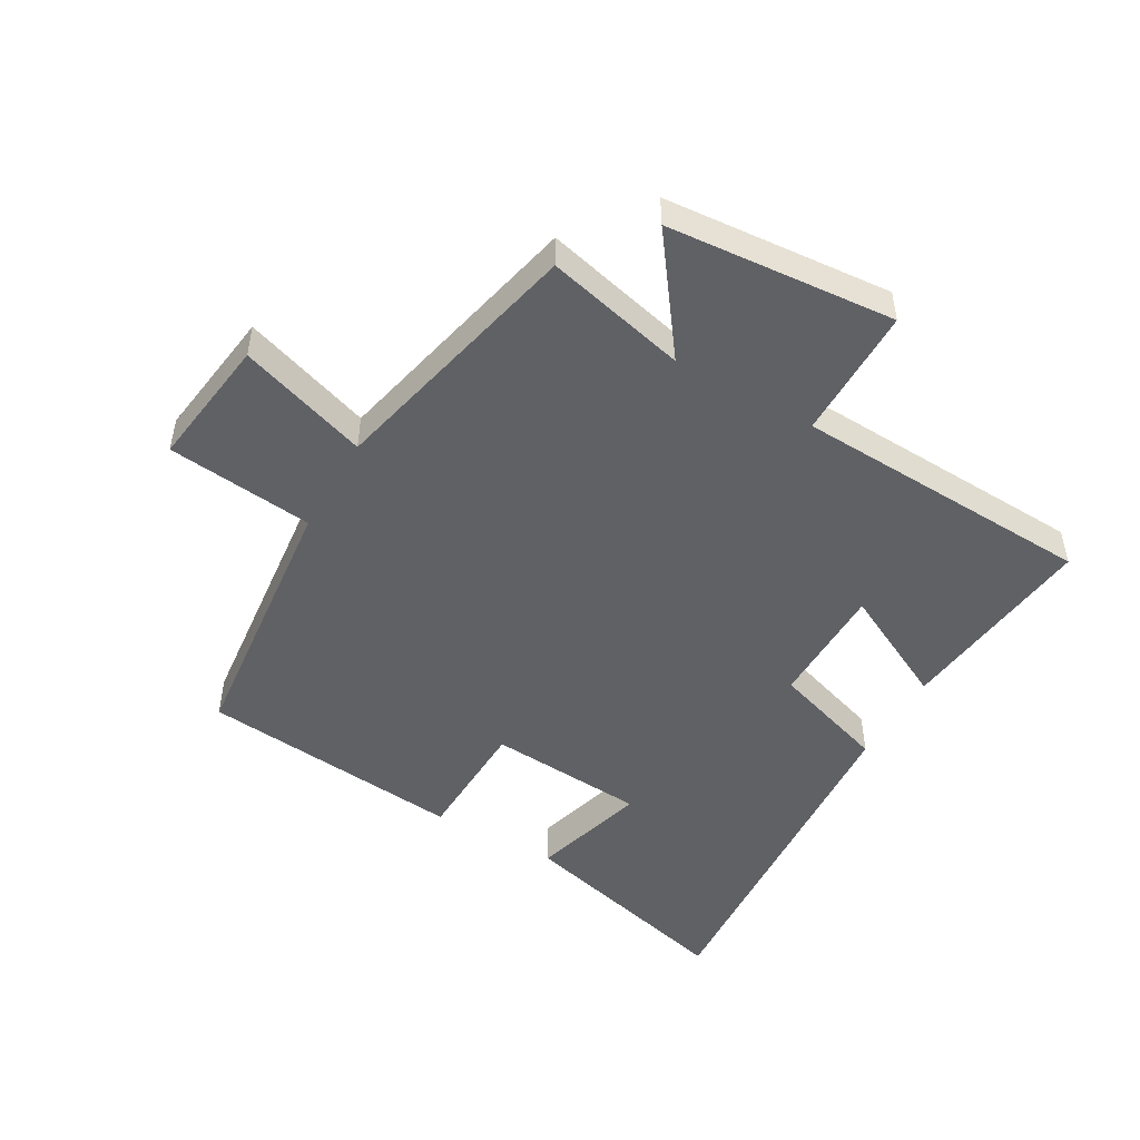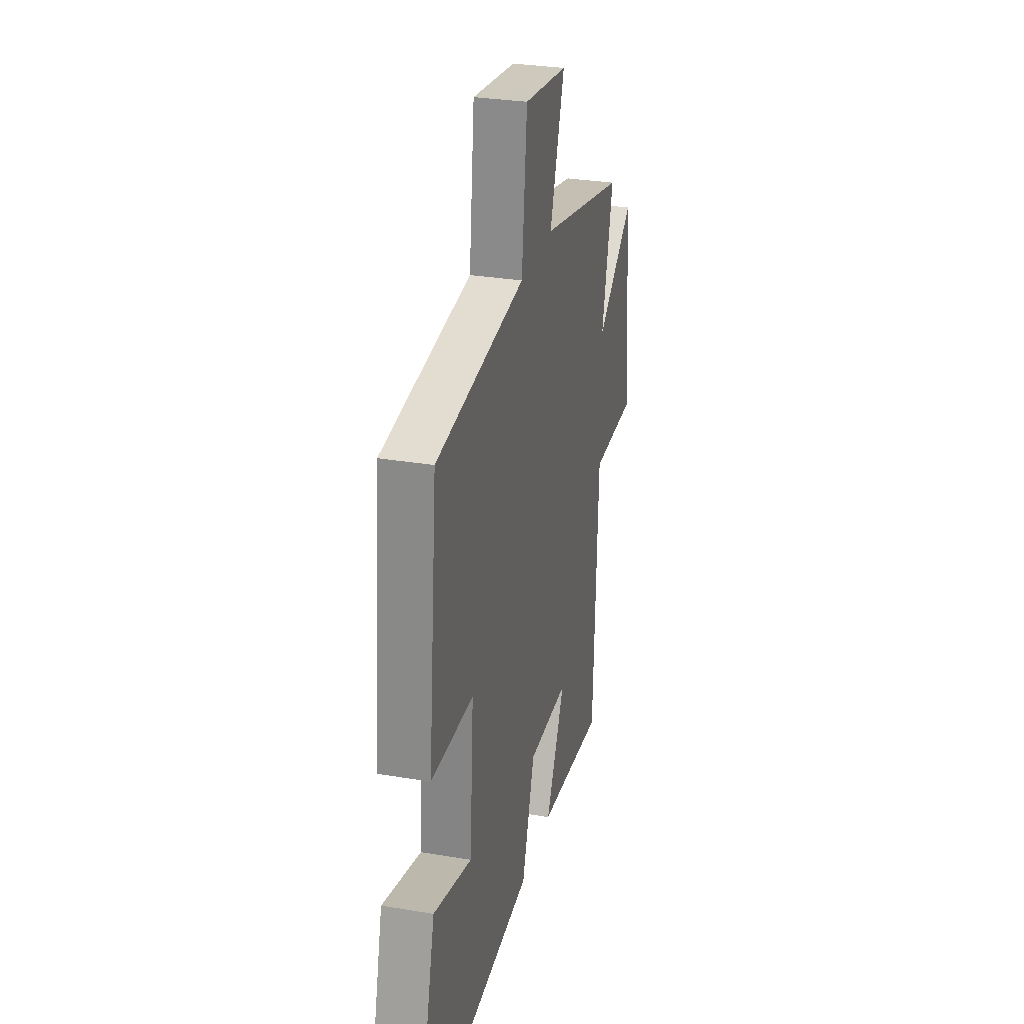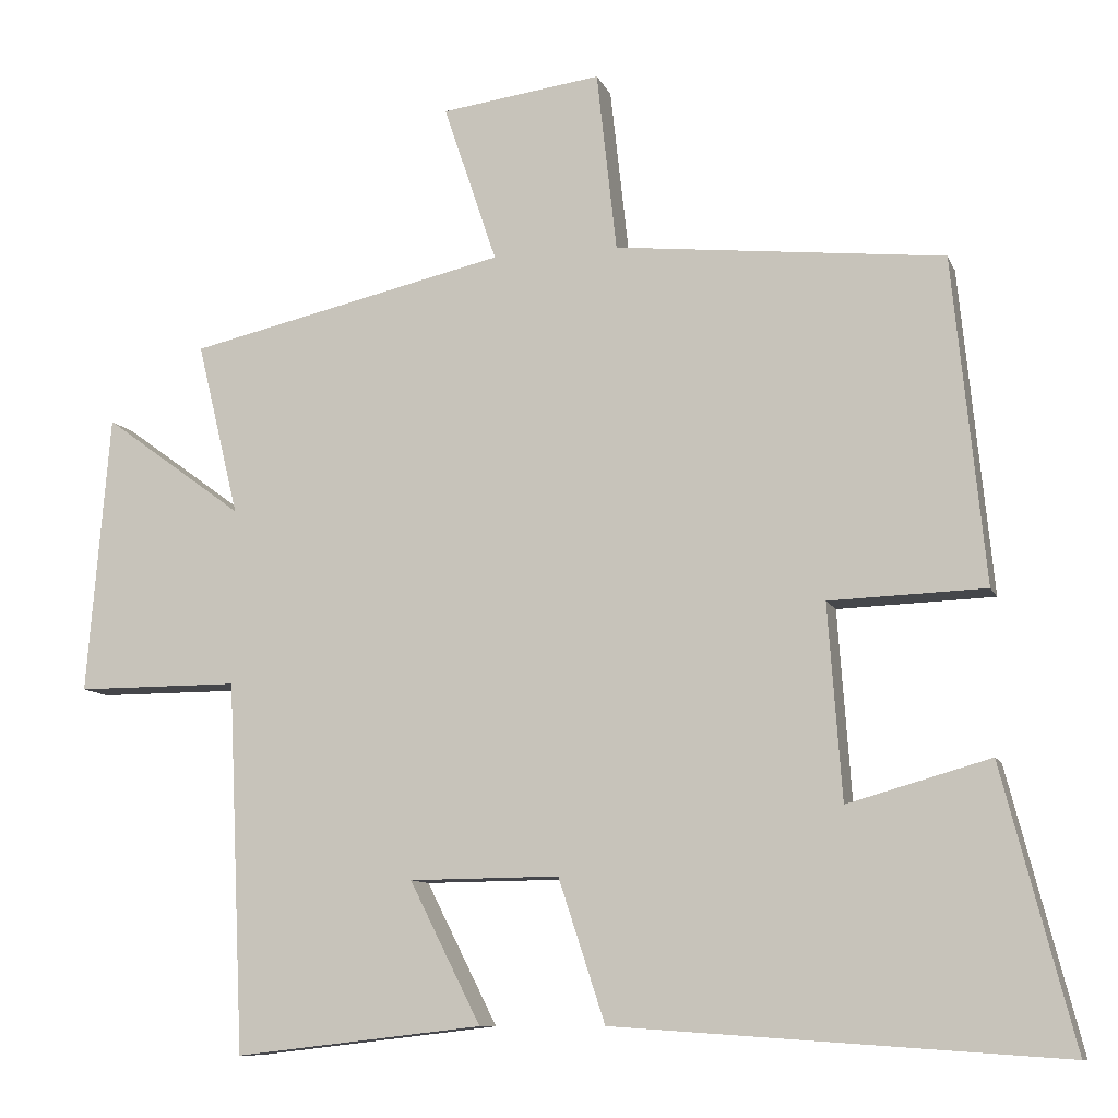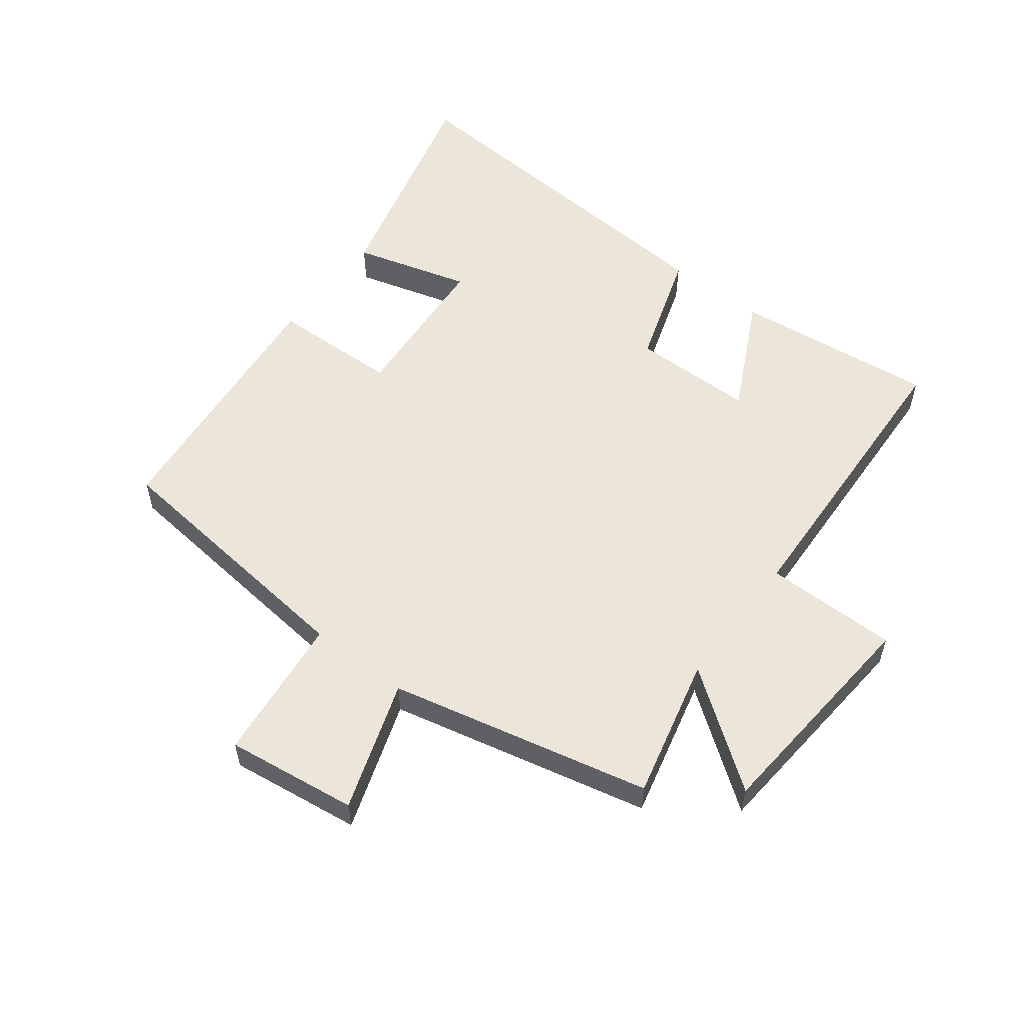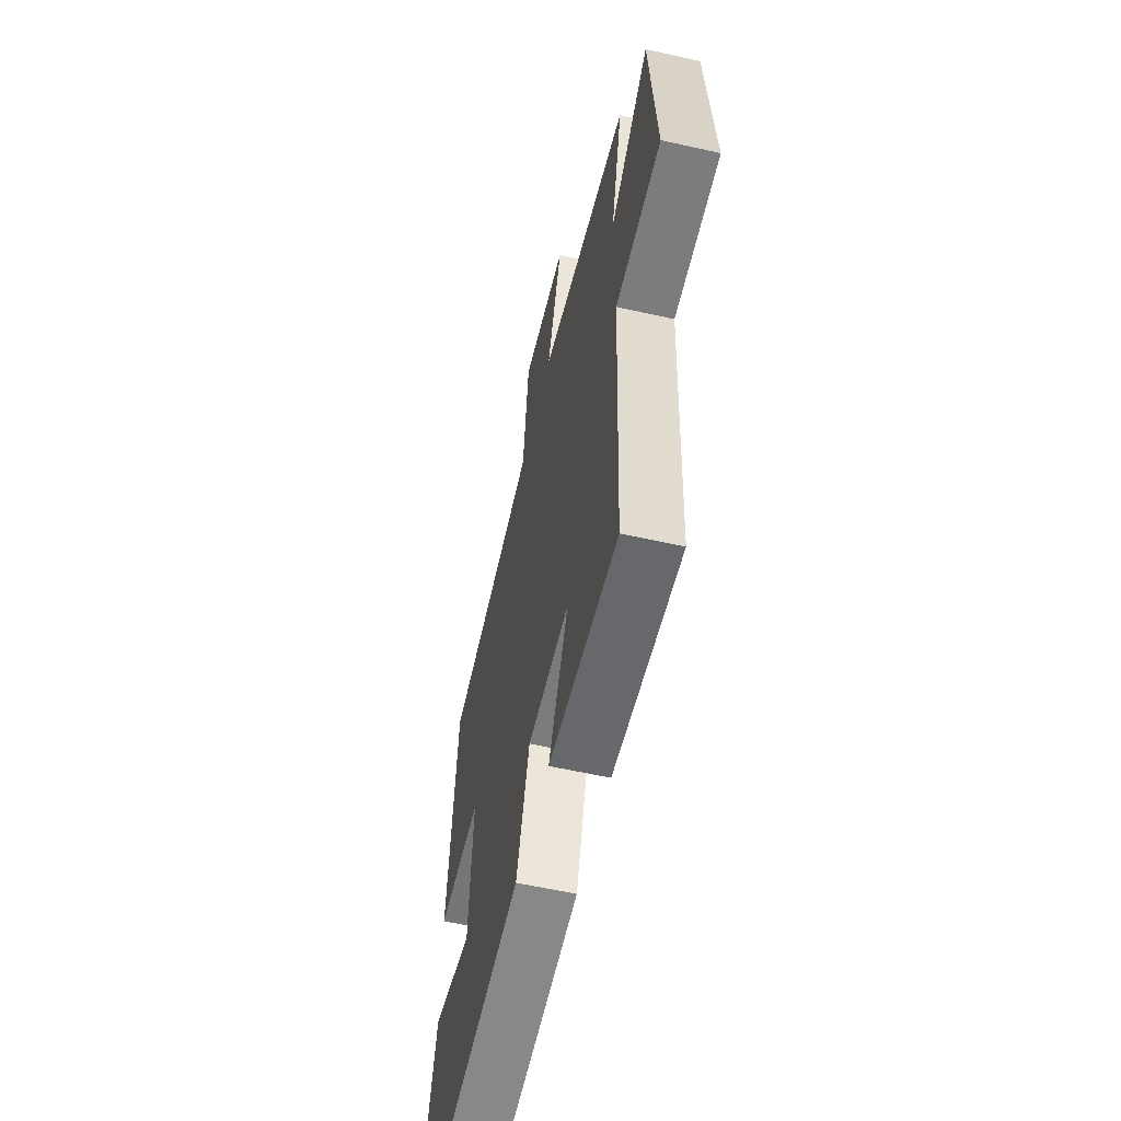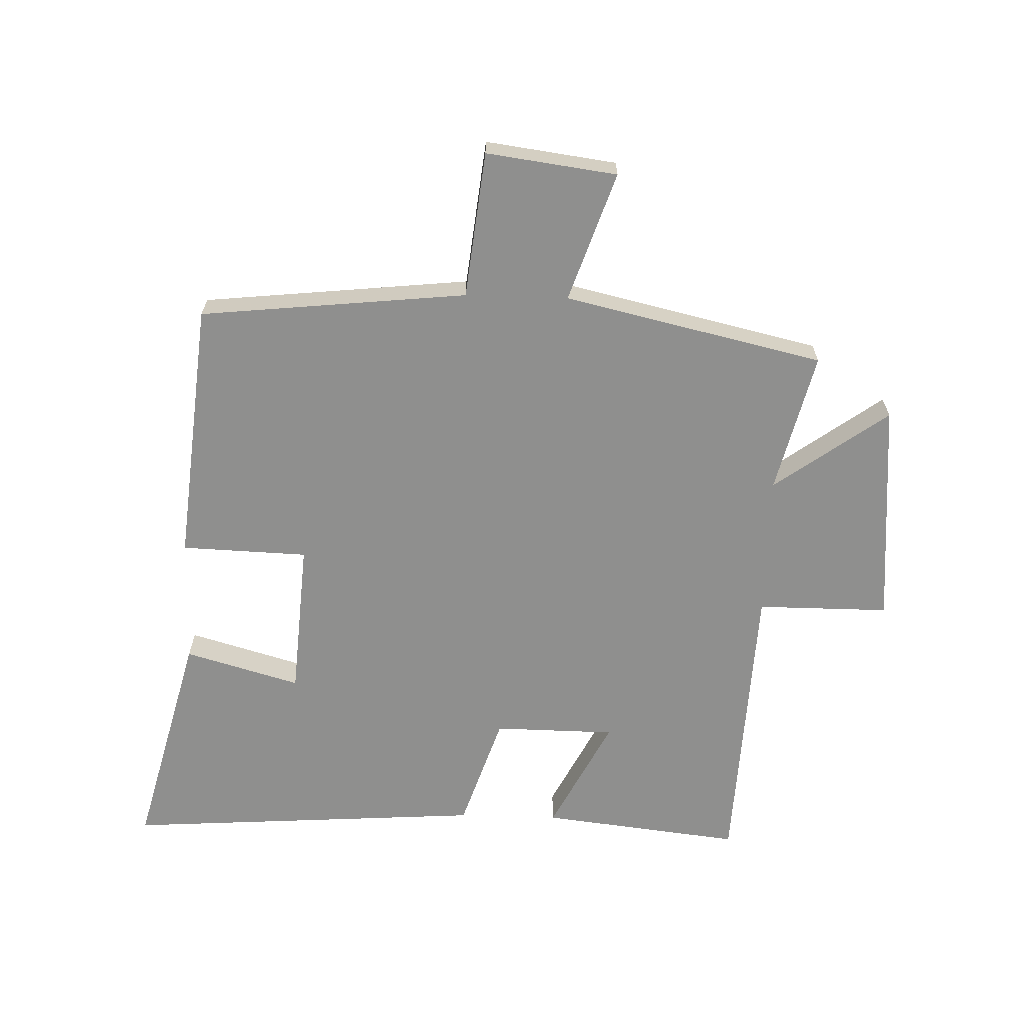
<metadata>
{"format":"obj","ext":"obj","renderer":"f3d","projection":"perspective","resolution":1024,"background":"white","views":[{"elev":-49.1,"azim":60.2,"up":"+Y"},{"elev":29.8,"azim":-76.1,"up":"+Z"},{"elev":-9.9,"azim":-164.0,"up":"+Z"},{"elev":55.8,"azim":37.5,"up":"+Y"},{"elev":-58.9,"azim":77.0,"up":"+Z"},{"elev":-65.1,"azim":-1.8,"up":"+Y"}]}
</metadata>
<code>
v -0.458 0.07 0.454
v -0.028 0.07 0.5
v -0.002 0.07 0.736
v 0.208 0.07 0.708
v 0.138 0.07 0.5
v 0.555 0.07 0.405
v 0.5 0.07 0.178
v 0.683 0.07 0.312
v 0.713 0.07 -0.054
v 0.5 0.07 -0.054
v 0.478 0.07 -0.537
v 0.154 0.07 -0.5
v 0.247 0.07 -0.316
v 0.051 0.07 -0.314
v -0.01 0.07 -0.5
v -0.593 0.07 -0.54
v -0.5 0.07 -0.179
v -0.314 0.07 -0.232
v -0.296 0.07 0.022
v -0.5 0.07 0.029
v -0.458 0 0.454
v -0.028 0 0.5
v -0.002 0 0.736
v 0.208 0 0.708
v 0.138 0 0.5
v 0.555 0 0.405
v 0.5 0 0.178
v 0.683 0 0.312
v 0.713 0 -0.054
v 0.5 0 -0.054
v 0.478 0 -0.537
v 0.154 0 -0.5
v 0.247 0 -0.316
v 0.051 0 -0.314
v -0.01 0 -0.5
v -0.593 0 -0.54
v -0.5 0 -0.179
v -0.314 0 -0.232
v -0.296 0 0.022
v -0.5 0 0.029
f 19 20 1 2
f 18 19 2
f 15 16 17 18
f 14 15 18 2
f 13 14 2 3
f 10 11 12 13
f 7 8 9 10
f 7 10 13
f 5 6 7 13
f 3 4 5
f 3 5 13
f 22 21 40 39
f 22 39 38
f 38 37 36 35
f 22 38 35 34
f 23 22 34 33
f 33 32 31 30
f 30 29 28 27
f 33 30 27
f 33 27 26 25
f 25 24 23
f 33 25 23
f 1 21 22 2
f 2 22 23 3
f 3 23 24 4
f 4 24 25 5
f 5 25 26 6
f 6 26 27 7
f 7 27 28 8
f 8 28 29 9
f 9 29 30 10
f 10 30 31 11
f 11 31 32 12
f 12 32 33 13
f 13 33 34 14
f 14 34 35 15
f 15 35 36 16
f 16 36 37 17
f 17 37 38 18
f 18 38 39 19
f 19 39 40 20
f 20 40 21 1

</code>
